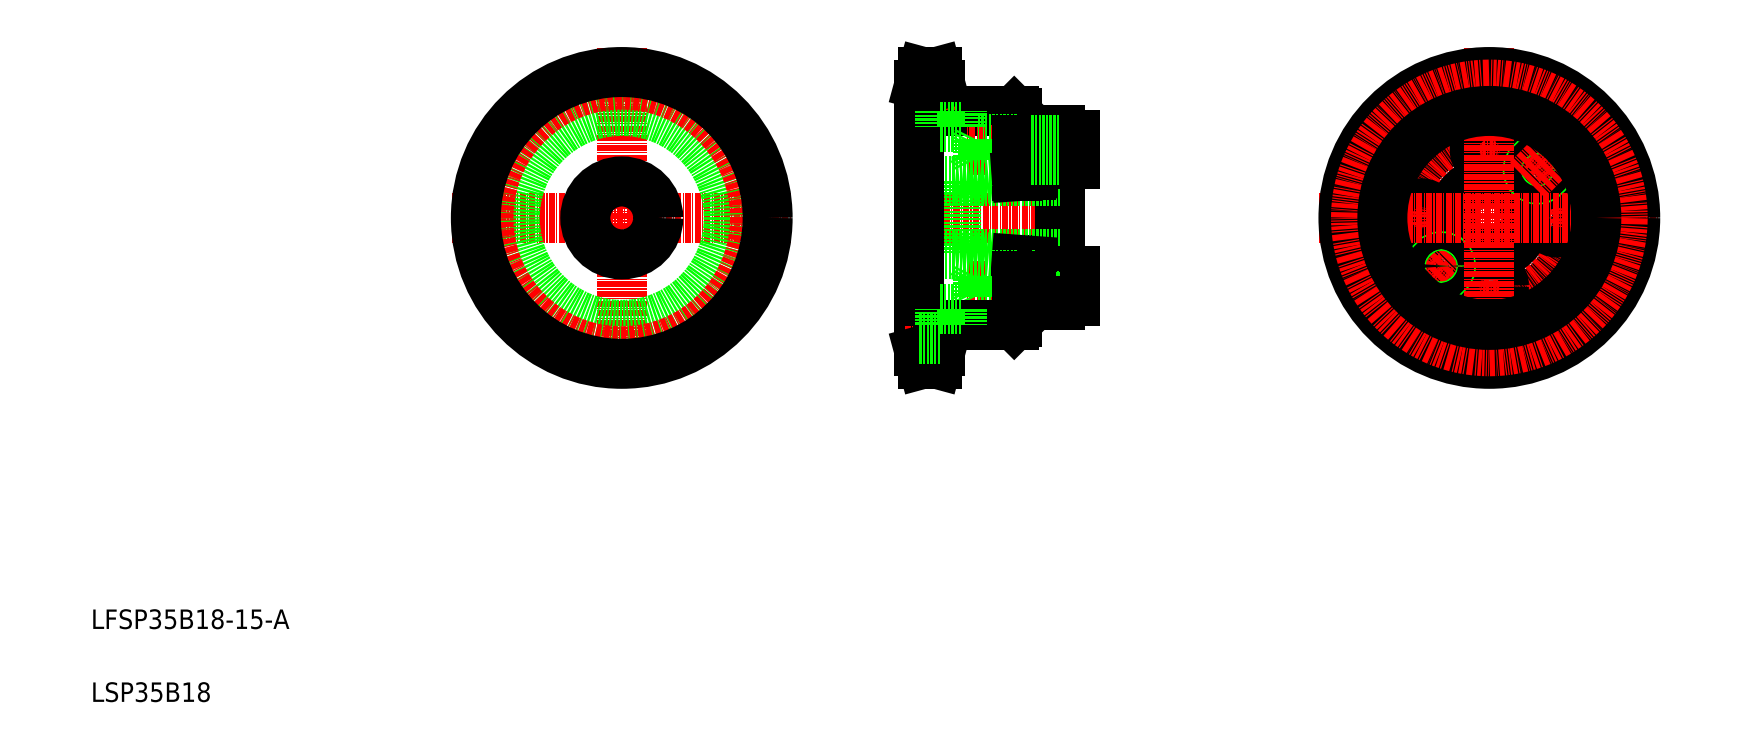
<metadata>
{"format":"dxf","ext":"dxf","renderer":"ezdxf+matplotlib","layout":"modelspace","background":"white","min_lineweight":24,"dpi":150}
</metadata>
<code>
0
SECTION
2
ENTITIES
0
TEXT
8
0
10
10
20
25
30
0
40
4
1
LFSP35B18-15-A
0
TEXT
8
0
10
10
20
10
30
0
40
4
1
LSP35B18
0
LINE
8
0
10
200.4
20
131
30
0
11
200.4
21
125.5
31
0
0
LINE
8
CENTER
10
119.2
20
144.5
30
0
11
119.2
21
74.53
31
0
0
LINE
8
CENTER
10
84.17
20
109.5
30
0
11
154.2
21
109.5
31
0
0
LINE
8
CENTER
10
175.4
20
109.5
30
0
11
214.4
21
109.5
31
0
0
LINE
8
0
10
184.7
20
137
30
0
11
184.7
21
131.5
31
0
0
LINE
8
0
10
184.7
20
131.5
30
0
11
199.9
21
131.5
31
0
0
LINE
8
0
10
199.9
20
131.5
30
0
11
200.4
21
131
31
0
0
CIRCLE
8
0
10
119.2
20
109.5
30
0
40
7.5
0
CIRCLE
8
0
10
119.2
20
109.5
30
0
40
22
0
CIRCLE
8
CENTER
10
119.2
20
109.5
30
0
40
27.43
0
CIRCLE
8
0
10
119.2
20
109.5
30
0
40
30
0
LINE
8
0
10
180.4
20
117
30
0
11
187.4
21
117
31
0
0
LINE
8
0
10
203.4
20
127.5
30
0
11
203.4
21
125.5
31
0
0
LINE
8
0
10
209.4
20
127.5
30
0
11
209.4
21
91.53
31
0
0
LINE
8
0
10
200.4
20
121.5
30
0
11
192.4
21
121.5
31
0
0
LINE
8
0
10
200.4
20
125.5
30
0
11
192.4
21
125.5
31
0
0
LINE
8
0
10
209.4
20
121.3
30
0
11
203.4
21
121.3
31
0
0
LINE
8
0
10
209.4
20
125.8
30
0
11
203.4
21
125.8
31
0
0
LINE
8
CENTER
10
213.9
20
123.5
30
0
11
189.9
21
123.5
31
0
0
LINE
8
0
10
209.4
20
117
30
0
11
187.4
21
117
31
0
0
LINE
8
0
10
209.4
20
127.5
30
0
11
203.4
21
127.5
31
0
0
LINE
8
0
10
212.4
20
126.5
30
0
11
212.4
21
120.5
31
0
0
LINE
8
0
10
206.9
20
125.5
30
0
11
206.9
21
121.5
31
0
0
LINE
8
0
10
212.4
20
120.5
30
0
11
209.4
21
120.5
31
0
0
LINE
8
0
10
212.4
20
126.5
30
0
11
209.4
21
126.5
31
0
0
LINE
8
0
10
187.4
20
117
30
0
11
200.4
21
118.1
31
0
0
LINE
8
0
10
187.4
20
117
30
0
11
187.4
21
102
31
0
0
LINE
8
0
10
200.4
20
121.5
30
0
11
200.4
21
118.1
31
0
0
LINE
8
0
10
203.4
20
121.5
30
0
11
203.4
21
118.3
31
0
0
LINE
8
0
10
200.4
20
125.8
30
0
11
193.4
21
125.8
31
0
0
LINE
8
0
10
200.4
20
121.3
30
0
11
193.4
21
121.3
31
0
0
LINE
8
0
10
192.4
20
125.5
30
0
11
192.4
21
121.5
31
0
0
LINE
8
0
10
192.4
20
125.5
30
0
11
191.4
21
123.5
31
0
0
LINE
8
0
10
191.4
20
123.5
30
0
11
192.4
21
121.5
31
0
0
LINE
8
0
10
193.4
20
125.8
30
0
11
193.4
21
121.3
31
0
0
LINE
8
CENTER
10
177.4
20
137
30
0
11
187.7
21
137
31
0
0
CIRCLE
8
0
10
297.6
20
109.5
30
0
40
18
0
CIRCLE
8
CENTER
10
297.6
20
109.5
30
0
40
14
0
CIRCLE
8
0
10
297.6
20
109.5
30
0
40
7.5
0
CIRCLE
8
0
10
297.6
20
123.5
30
0
40
3
0
CIRCLE
8
0
10
283.6
20
109.5
30
0
40
3
0
CIRCLE
8
0
10
311.6
20
109.5
30
0
40
3
0
CIRCLE
8
0
10
307.5
20
119.4
30
0
40
2
0
CIRCLE
8
0
10
307.5
20
119.4
30
0
40
1.65
0
LINE
8
0
10
200.4
20
125.5
30
0
11
203.4
21
125.5
31
0
0
LINE
8
0
10
203.4
20
121.5
30
0
11
200.4
21
121.5
31
0
0
LINE
8
0
10
200.4
20
118.1
30
0
11
203.4
21
118.3
31
0
0
LINE
8
0
10
203.4
20
121.5
30
0
11
209.4
21
121.5
31
0
0
LINE
8
0
10
203.4
20
125.5
30
0
11
209.4
21
125.5
31
0
0
LINE
8
0
10
180.4
20
134.4
30
0
11
184.7
21
134.4
31
0
0
LINE
8
0
10
180.4
20
137
30
0
11
181.1
21
139.5
31
0
0
LINE
8
0
10
184.7
20
137
30
0
11
184
21
139.5
31
0
0
LINE
8
0
10
200.4
20
88.03
30
0
11
200.4
21
93.53
31
0
0
LINE
8
CENTER
10
213.9
20
95.53
30
0
11
189.9
21
95.53
31
0
0
LINE
8
0
10
180.4
20
102
30
0
11
187.4
21
102
31
0
0
LINE
8
0
10
200.4
20
97.53
30
0
11
200.4
21
100.9
31
0
0
LINE
8
0
10
203.4
20
97.53
30
0
11
203.4
21
100.7
31
0
0
LINE
8
0
10
187.4
20
102
30
0
11
200.4
21
100.9
31
0
0
LINE
8
0
10
209.4
20
102
30
0
11
187.4
21
102
31
0
0
LINE
8
0
10
200.4
20
100.9
30
0
11
203.4
21
100.7
31
0
0
LINE
8
0
10
200.4
20
97.78
30
0
11
193.4
21
97.78
31
0
0
LINE
8
0
10
200.4
20
93.28
30
0
11
193.4
21
93.28
31
0
0
LINE
8
0
10
200.4
20
93.53
30
0
11
192.4
21
93.53
31
0
0
LINE
8
0
10
200.4
20
97.53
30
0
11
192.4
21
97.53
31
0
0
LINE
8
0
10
193.4
20
93.28
30
0
11
193.4
21
97.78
31
0
0
LINE
8
0
10
192.4
20
93.53
30
0
11
191.4
21
95.53
31
0
0
LINE
8
0
10
192.4
20
93.53
30
0
11
192.4
21
97.53
31
0
0
LINE
8
0
10
191.4
20
95.53
30
0
11
192.4
21
97.53
31
0
0
LINE
8
0
10
212.4
20
92.53
30
0
11
212.4
21
98.53
31
0
0
LINE
8
0
10
206.9
20
93.53
30
0
11
206.9
21
97.53
31
0
0
LINE
8
0
10
209.4
20
97.78
30
0
11
203.4
21
97.78
31
0
0
LINE
8
0
10
203.4
20
97.53
30
0
11
209.4
21
97.53
31
0
0
LINE
8
0
10
203.4
20
97.53
30
0
11
200.4
21
97.53
31
0
0
LINE
8
0
10
212.4
20
98.53
30
0
11
209.4
21
98.53
31
0
0
LINE
8
0
10
203.4
20
93.53
30
0
11
209.4
21
93.53
31
0
0
LINE
8
0
10
209.4
20
91.53
30
0
11
203.4
21
91.53
31
0
0
LINE
8
0
10
209.4
20
93.28
30
0
11
203.4
21
93.28
31
0
0
LINE
8
0
10
203.4
20
91.53
30
0
11
203.4
21
93.53
31
0
0
LINE
8
0
10
200.4
20
93.53
30
0
11
203.4
21
93.53
31
0
0
LINE
8
0
10
212.4
20
92.53
30
0
11
209.4
21
92.53
31
0
0
LINE
8
0
10
184.7
20
87.53
30
0
11
199.9
21
87.53
31
0
0
LINE
8
0
10
199.9
20
87.53
30
0
11
200.4
21
88.03
31
0
0
LINE
8
CENTER
10
305.4
20
117.3
30
0
11
309.6
21
121.5
31
0
0
CIRCLE
8
0
10
297.6
20
95.53
30
0
40
3
0
LINE
8
CENTER
10
289.8
20
101.8
30
0
11
285.6
21
97.51
31
0
0
CIRCLE
8
0
10
287.7
20
99.63
30
0
40
2
0
CIRCLE
8
0
10
287.7
20
99.63
30
0
40
1.65
0
LINE
8
0
10
187.9
20
117
30
0
11
187.9
21
102
31
0
0
LINE
8
0
10
181.1
20
139.5
30
0
11
184
21
139.5
31
0
0
LINE
8
0
10
180.4
20
137
30
0
11
180.4
21
82.1
31
0
0
LINE
8
CENTER
10
177.4
20
82.1
30
0
11
187.7
21
82.1
31
0
0
LINE
8
0
10
184.7
20
82.1
30
0
11
184.7
21
87.53
31
0
0
LINE
8
0
10
181.1
20
79.53
30
0
11
184
21
79.53
31
0
0
LINE
8
0
10
184.7
20
82.1
30
0
11
184
21
79.53
31
0
0
LINE
8
0
10
180.4
20
82.1
30
0
11
181.1
21
79.53
31
0
0
LINE
8
0
10
180.4
20
84.68
30
0
11
184.7
21
84.68
31
0
0
LINE
8
0
10
189.1
20
90.78
30
0
11
189.1
21
87.53
31
0
0
LINE
8
0
10
184.7
20
87.53
30
0
11
184.7
21
90.78
31
0
0
LINE
8
0
10
184.7
20
90.78
30
0
11
189.1
21
90.78
31
0
0
LINE
8
0
10
184.7
20
128.3
30
0
11
189.1
21
128.3
31
0
0
LINE
8
0
10
184.7
20
131.5
30
0
11
184.7
21
128.3
31
0
0
LINE
8
0
10
189.1
20
128.3
30
0
11
189.1
21
131.5
31
0
0
LINE
8
CENTER
10
297.6
20
144.5
30
0
11
297.6
21
74.53
31
0
0
LINE
8
CENTER
10
262.6
20
109.5
30
0
11
332.6
21
109.5
31
0
0
CIRCLE
8
0
10
297.6
20
109.5
30
0
40
30
0
CIRCLE
8
CENTER
10
297.6
20
109.5
30
0
40
27.43
0
CIRCLE
8
0
10
297.6
20
109.5
30
0
40
22
0
ENDSEC
0
EOF

</code>
